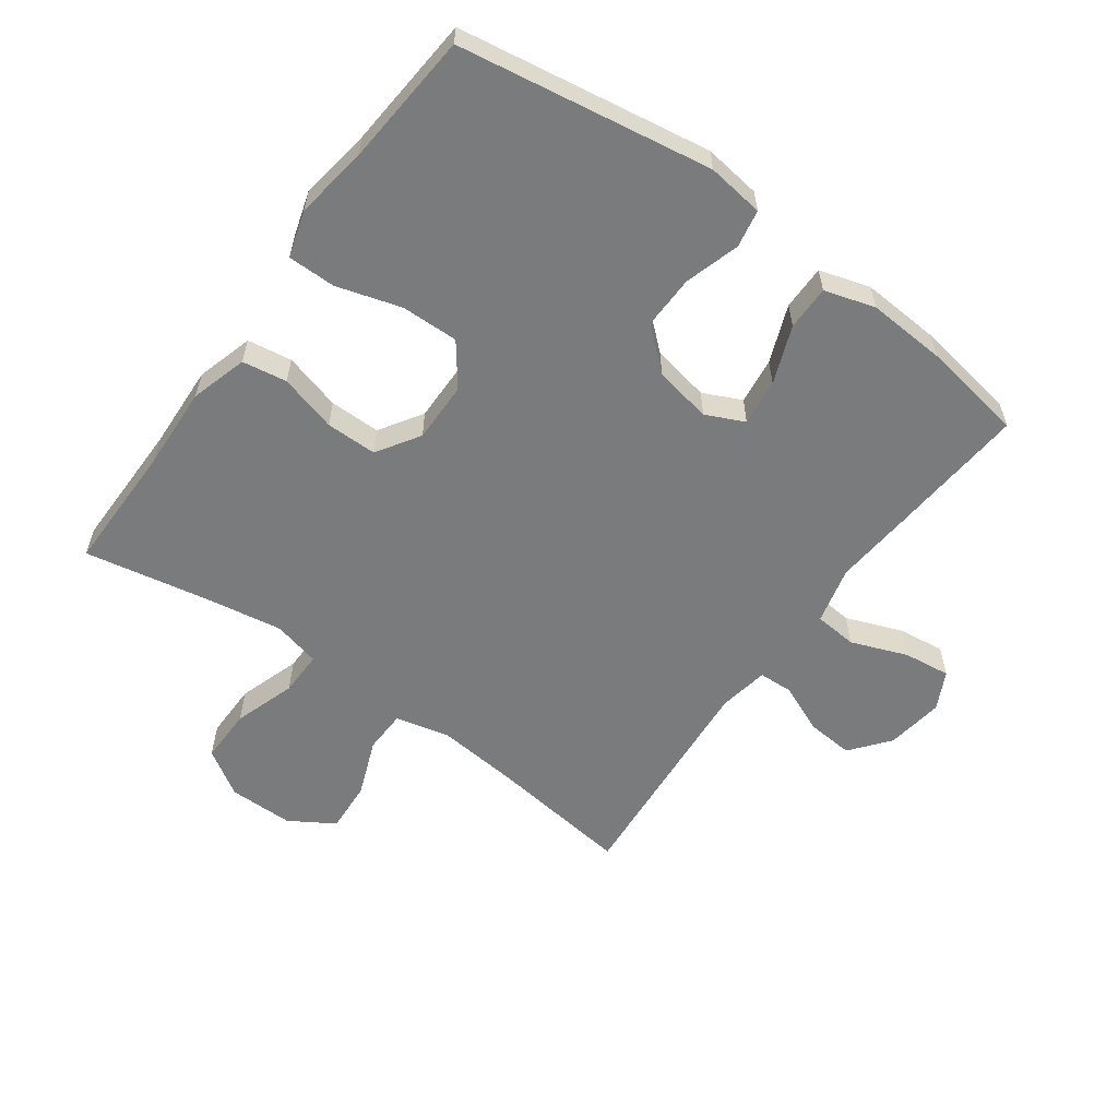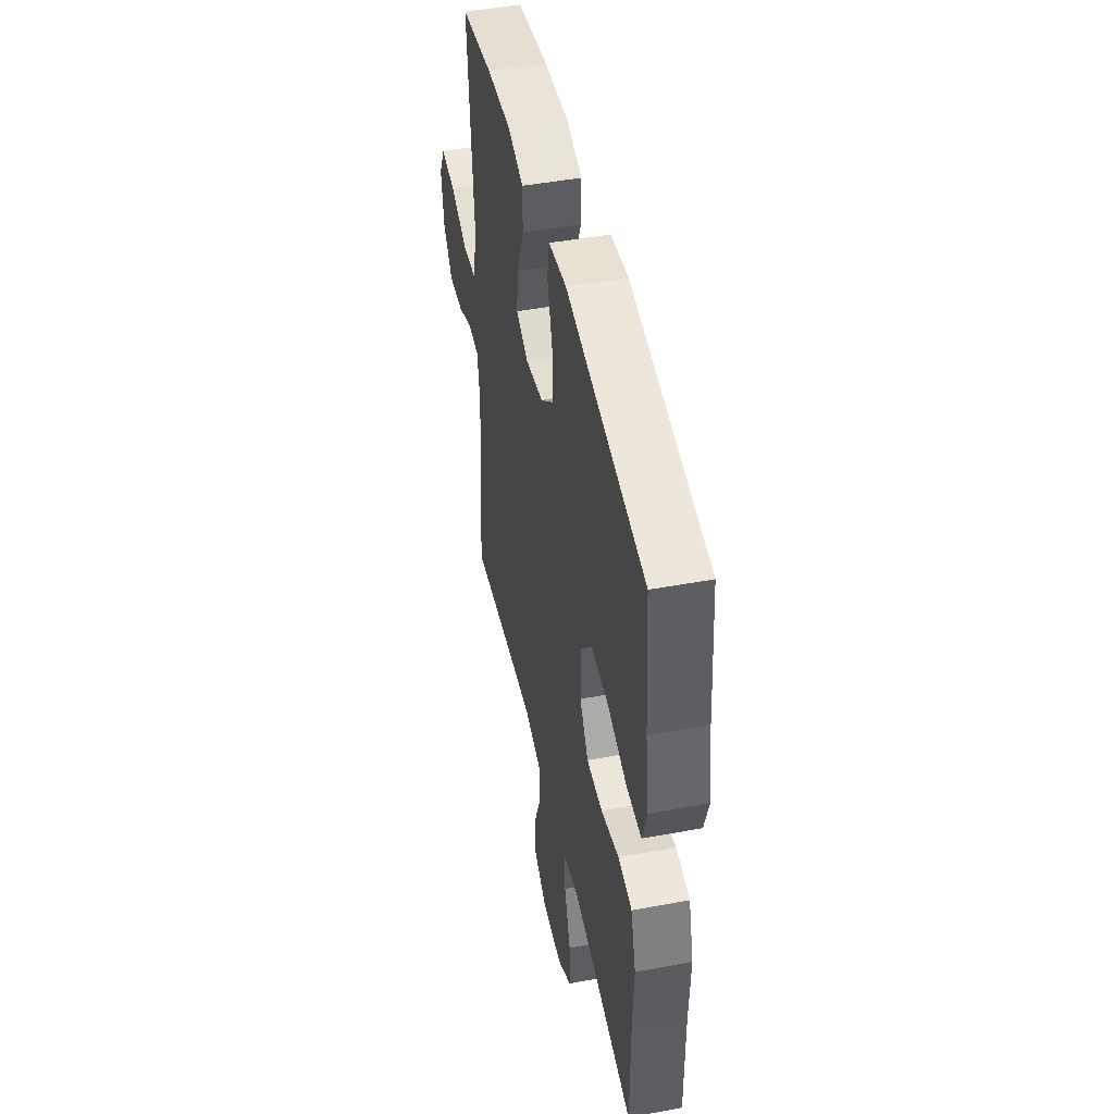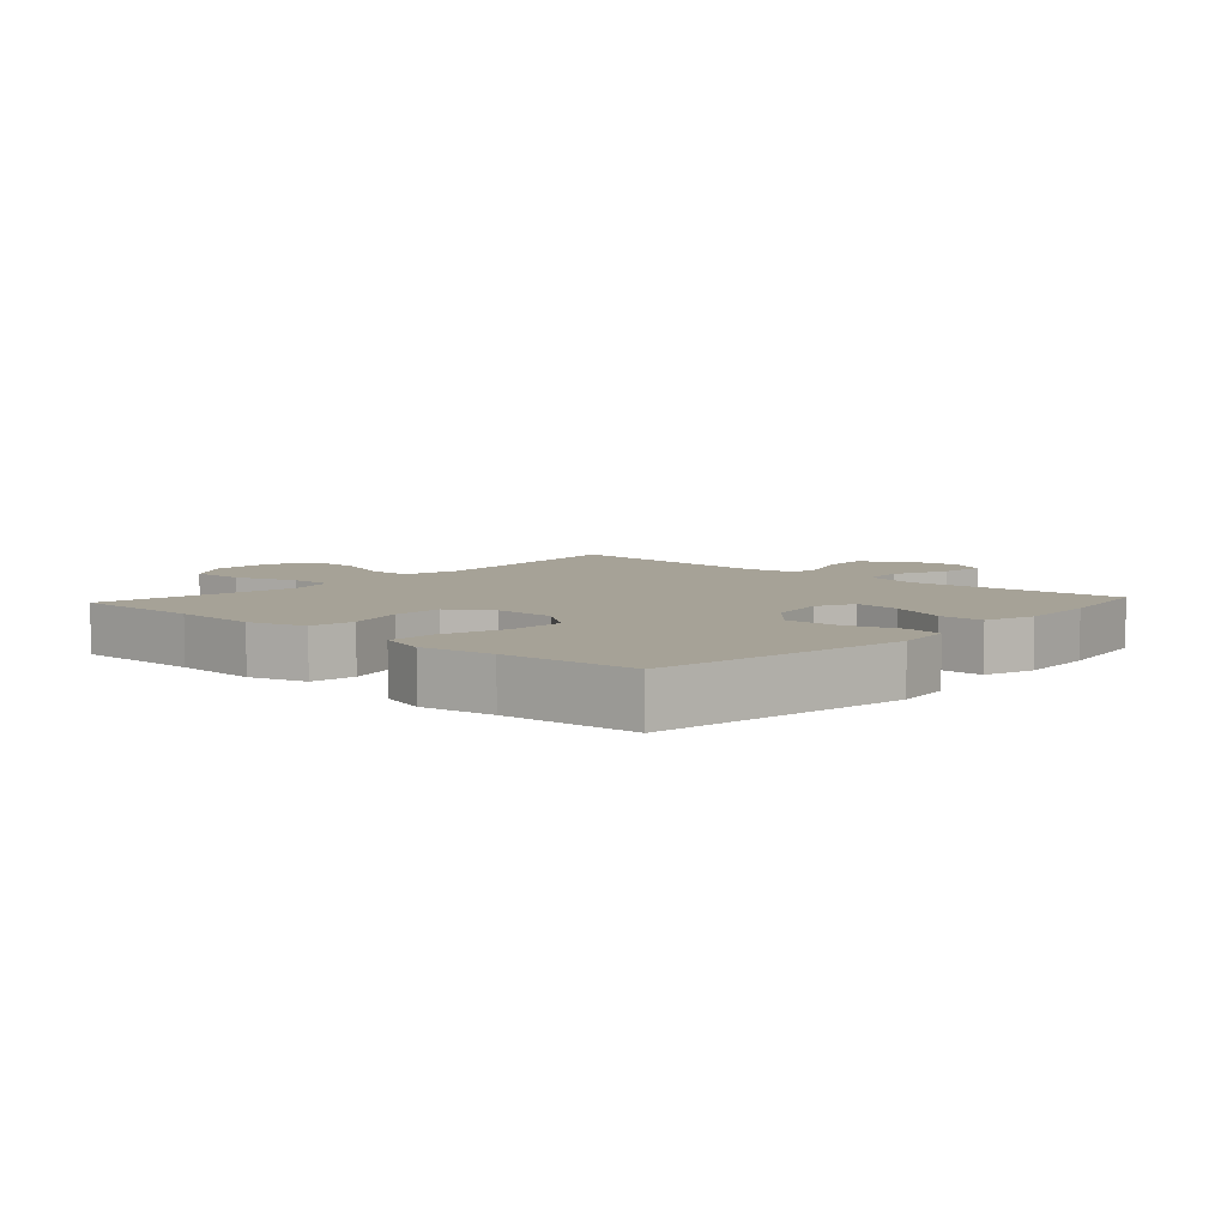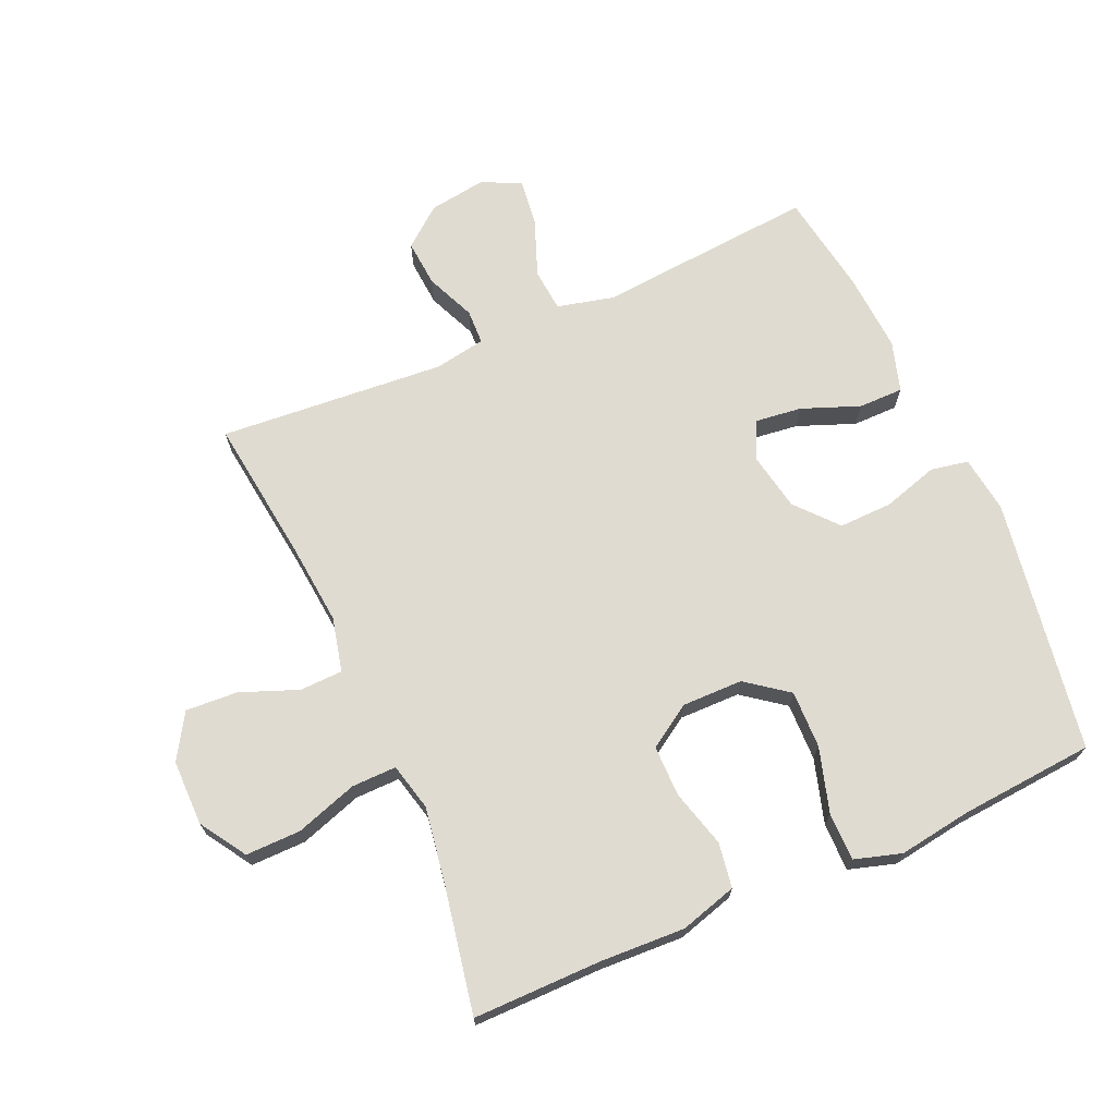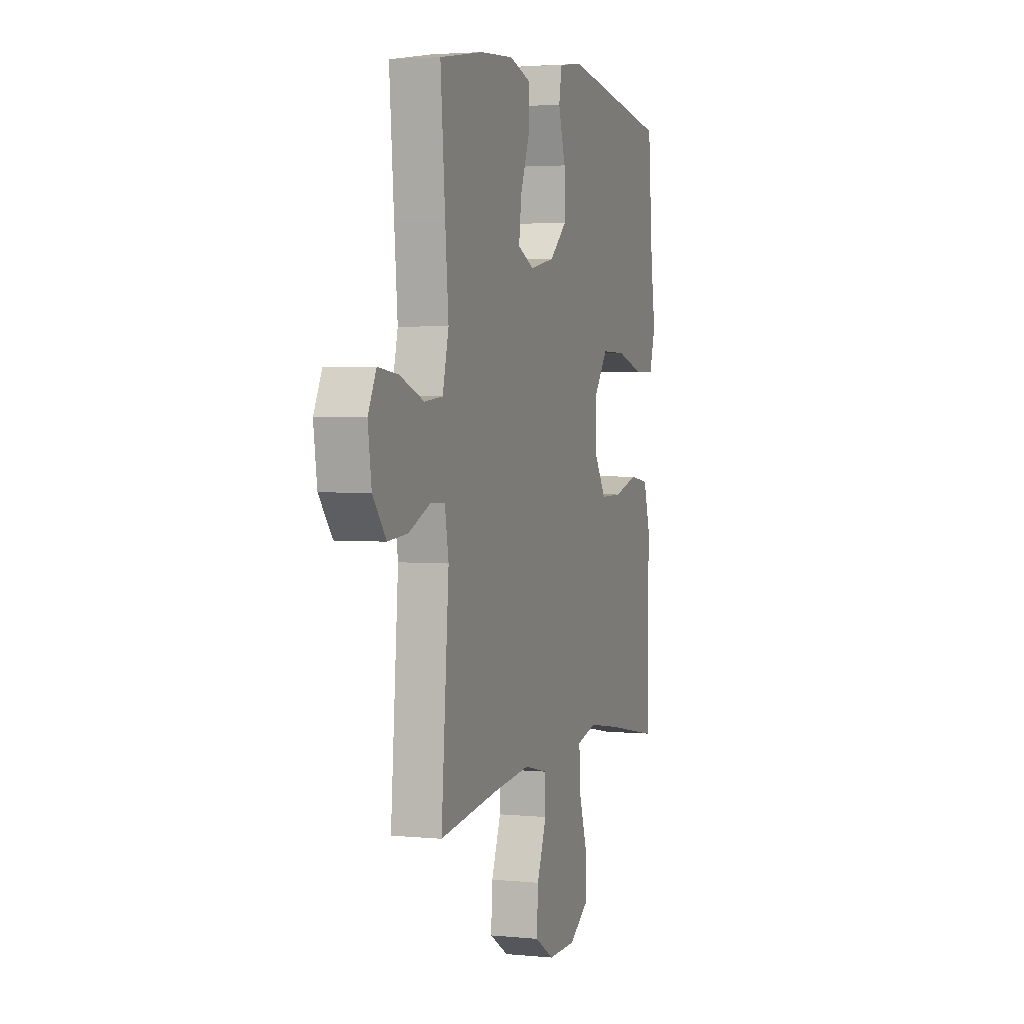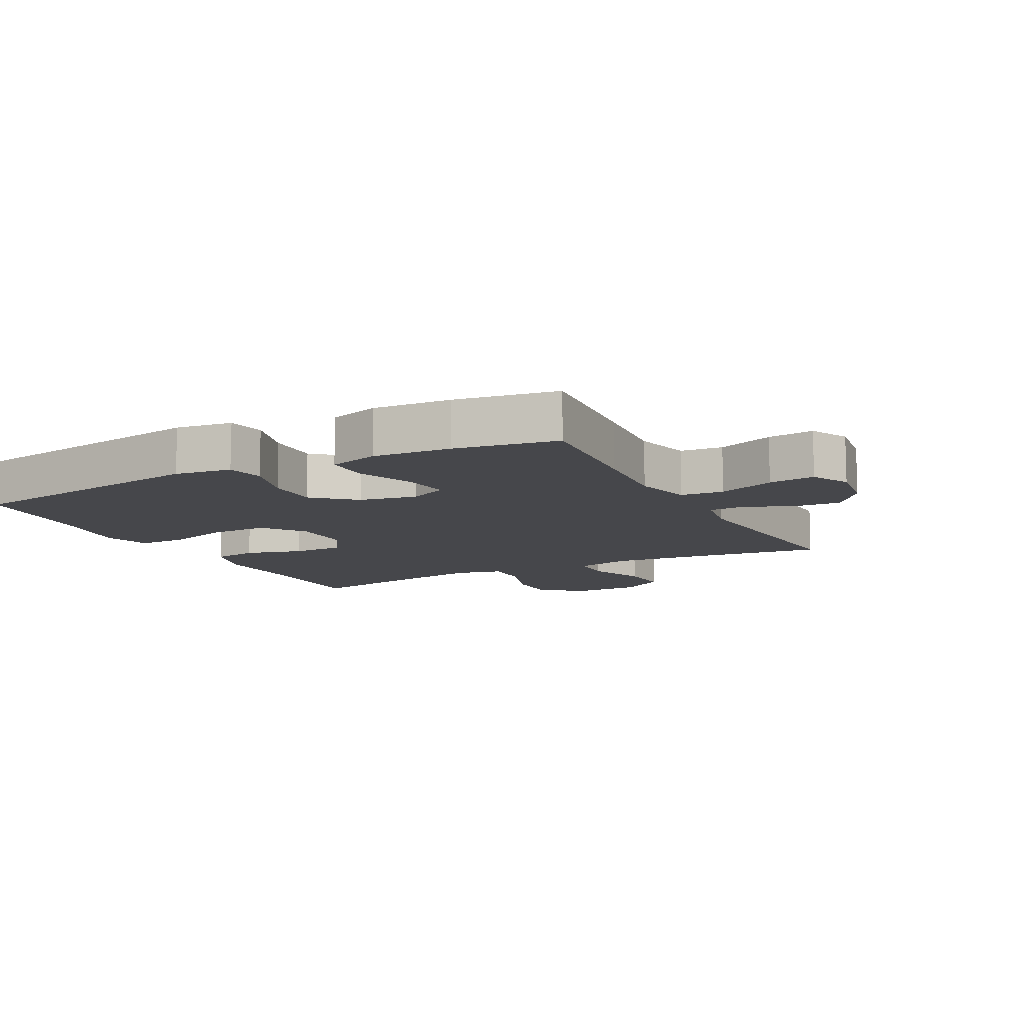
<metadata>
{"format":"obj","ext":"obj","renderer":"f3d","projection":"perspective","resolution":1024,"background":"white","views":[{"elev":-58.3,"azim":-35.9,"up":"+Y"},{"elev":47.0,"azim":-101.9,"up":"+Z"},{"elev":6.4,"azim":-47.8,"up":"+Y"},{"elev":69.9,"azim":-113.8,"up":"+Y"},{"elev":3.1,"azim":108.5,"up":"+Z"},{"elev":-10.7,"azim":27.6,"up":"+Y"}]}
</metadata>
<code>
v -0.5 0.07 0.5
v -0.104 0.07 0.563
v -0.015 0.07 0.551
v -0.004 0.07 0.492
v -0.03 0.07 0.406
v -0.032 0.07 0.322
v 0.032 0.07 0.266
v 0.122 0.07 0.249
v 0.182 0.07 0.277
v 0.173 0.07 0.35
v 0.138 0.07 0.44
v 0.138 0.07 0.51
v 0.217 0.07 0.534
v 0.34 0.07 0.526
v 0.5 0.07 0.5
v 0.483 0.07 0.296
v 0.471 0.07 0.16
v 0.493 0.07 0.07
v 0.56 0.07 0.064
v 0.649 0.07 0.098
v 0.722 0.07 0.107
v 0.752 0.07 0.047
v 0.739 0.07 -0.043
v 0.69 0.07 -0.104
v 0.617 0.07 -0.098
v 0.54 0.07 -0.065
v 0.486 0.07 -0.067
v 0.472 0.07 -0.146
v 0.5 0.07 -0.5
v 0.28 0.07 -0.472
v 0.147 0.07 -0.459
v 0.062 0.07 -0.479
v 0.06 0.07 -0.546
v 0.095 0.07 -0.636
v 0.1 0.07 -0.717
v 0.03 0.07 -0.76
v -0.072 0.07 -0.76
v -0.144 0.07 -0.714
v -0.143 0.07 -0.628
v -0.111 0.07 -0.531
v -0.11 0.07 -0.461
v -0.184 0.07 -0.443
v -0.301 0.07 -0.462
v -0.5 0.07 -0.5
v -0.499 0.07 -0.299
v -0.505 0.07 -0.167
v -0.479 0.07 -0.078
v -0.409 0.07 -0.067
v -0.319 0.07 -0.092
v -0.239 0.07 -0.092
v -0.196 0.07 -0.025
v -0.197 0.07 0.07
v -0.246 0.07 0.135
v -0.336 0.07 0.133
v -0.437 0.07 0.103
v -0.512 0.07 0.103
v -0.534 0.07 0.176
v -0.517 0.07 0.29
v -0.5 0 0.5
v -0.104 0 0.563
v -0.015 0 0.551
v -0.004 0 0.492
v -0.03 0 0.406
v -0.032 0 0.322
v 0.032 0 0.266
v 0.122 0 0.249
v 0.182 0 0.277
v 0.173 0 0.35
v 0.138 0 0.44
v 0.138 0 0.51
v 0.217 0 0.534
v 0.34 0 0.526
v 0.5 0 0.5
v 0.483 0 0.296
v 0.471 0 0.16
v 0.493 0 0.07
v 0.56 0 0.064
v 0.649 0 0.098
v 0.722 0 0.107
v 0.752 0 0.047
v 0.739 0 -0.043
v 0.69 0 -0.104
v 0.617 0 -0.098
v 0.54 0 -0.065
v 0.486 0 -0.067
v 0.472 0 -0.146
v 0.5 0 -0.5
v 0.28 0 -0.472
v 0.147 0 -0.459
v 0.062 0 -0.479
v 0.06 0 -0.546
v 0.095 0 -0.636
v 0.1 0 -0.717
v 0.03 0 -0.76
v -0.072 0 -0.76
v -0.144 0 -0.714
v -0.143 0 -0.628
v -0.111 0 -0.531
v -0.11 0 -0.461
v -0.184 0 -0.443
v -0.301 0 -0.462
v -0.5 0 -0.5
v -0.499 0 -0.299
v -0.505 0 -0.167
v -0.479 0 -0.078
v -0.409 0 -0.067
v -0.319 0 -0.092
v -0.239 0 -0.092
v -0.196 0 -0.025
v -0.197 0 0.07
v -0.246 0 0.135
v -0.336 0 0.133
v -0.437 0 0.103
v -0.512 0 0.103
v -0.534 0 0.176
v -0.517 0 0.29
f 56 57 58
f 55 56 58
f 54 55 58
f 3 4 5
f 2 3 5
f 1 2 5
f 58 1 5
f 54 58 5
f 53 54 5
f 52 53 5 6
f 51 52 6 7
f 50 51 7 8
f 47 48 49
f 46 47 49
f 45 46 49
f 45 49 50
f 44 45 50
f 43 44 50
f 50 8 9
f 43 50 9
f 42 43 9
f 38 39 40
f 37 38 40
f 36 37 40
f 35 36 40
f 34 35 40
f 33 34 40
f 32 33 40 41
f 41 42 9
f 32 41 9
f 31 32 9
f 28 29 30
f 30 31 9
f 28 30 9
f 27 28 9
f 24 25 26
f 23 24 26
f 22 23 26
f 21 22 26
f 20 21 26
f 19 20 26
f 18 19 26 27
f 15 16 17
f 14 15 17
f 13 14 17
f 12 13 17
f 11 12 17
f 10 11 17
f 17 18 27
f 10 17 27
f 9 10 27
f 116 115 114
f 116 114 113
f 116 113 112
f 63 62 61
f 63 61 60
f 63 60 59
f 63 59 116
f 63 116 112
f 63 112 111
f 64 63 111 110
f 65 64 110 109
f 66 65 109 108
f 107 106 105
f 107 105 104
f 107 104 103
f 108 107 103
f 108 103 102
f 108 102 101
f 67 66 108
f 67 108 101
f 67 101 100
f 98 97 96
f 98 96 95
f 98 95 94
f 98 94 93
f 98 93 92
f 98 92 91
f 99 98 91 90
f 67 100 99
f 67 99 90
f 67 90 89
f 88 87 86
f 67 89 88
f 67 88 86
f 67 86 85
f 84 83 82
f 84 82 81
f 84 81 80
f 84 80 79
f 84 79 78
f 84 78 77
f 85 84 77 76
f 75 74 73
f 75 73 72
f 75 72 71
f 75 71 70
f 75 70 69
f 75 69 68
f 85 76 75
f 85 75 68
f 85 68 67
f 1 59 60 2
f 2 60 61 3
f 3 61 62 4
f 4 62 63 5
f 5 63 64 6
f 6 64 65 7
f 7 65 66 8
f 8 66 67 9
f 9 67 68 10
f 10 68 69 11
f 11 69 70 12
f 12 70 71 13
f 13 71 72 14
f 14 72 73 15
f 15 73 74 16
f 16 74 75 17
f 17 75 76 18
f 18 76 77 19
f 19 77 78 20
f 20 78 79 21
f 21 79 80 22
f 22 80 81 23
f 23 81 82 24
f 24 82 83 25
f 25 83 84 26
f 26 84 85 27
f 27 85 86 28
f 28 86 87 29
f 29 87 88 30
f 30 88 89 31
f 31 89 90 32
f 32 90 91 33
f 33 91 92 34
f 34 92 93 35
f 35 93 94 36
f 36 94 95 37
f 37 95 96 38
f 38 96 97 39
f 39 97 98 40
f 40 98 99 41
f 41 99 100 42
f 42 100 101 43
f 43 101 102 44
f 44 102 103 45
f 45 103 104 46
f 46 104 105 47
f 47 105 106 48
f 48 106 107 49
f 49 107 108 50
f 50 108 109 51
f 51 109 110 52
f 52 110 111 53
f 53 111 112 54
f 54 112 113 55
f 55 113 114 56
f 56 114 115 57
f 57 115 116 58
f 58 116 59 1

</code>
